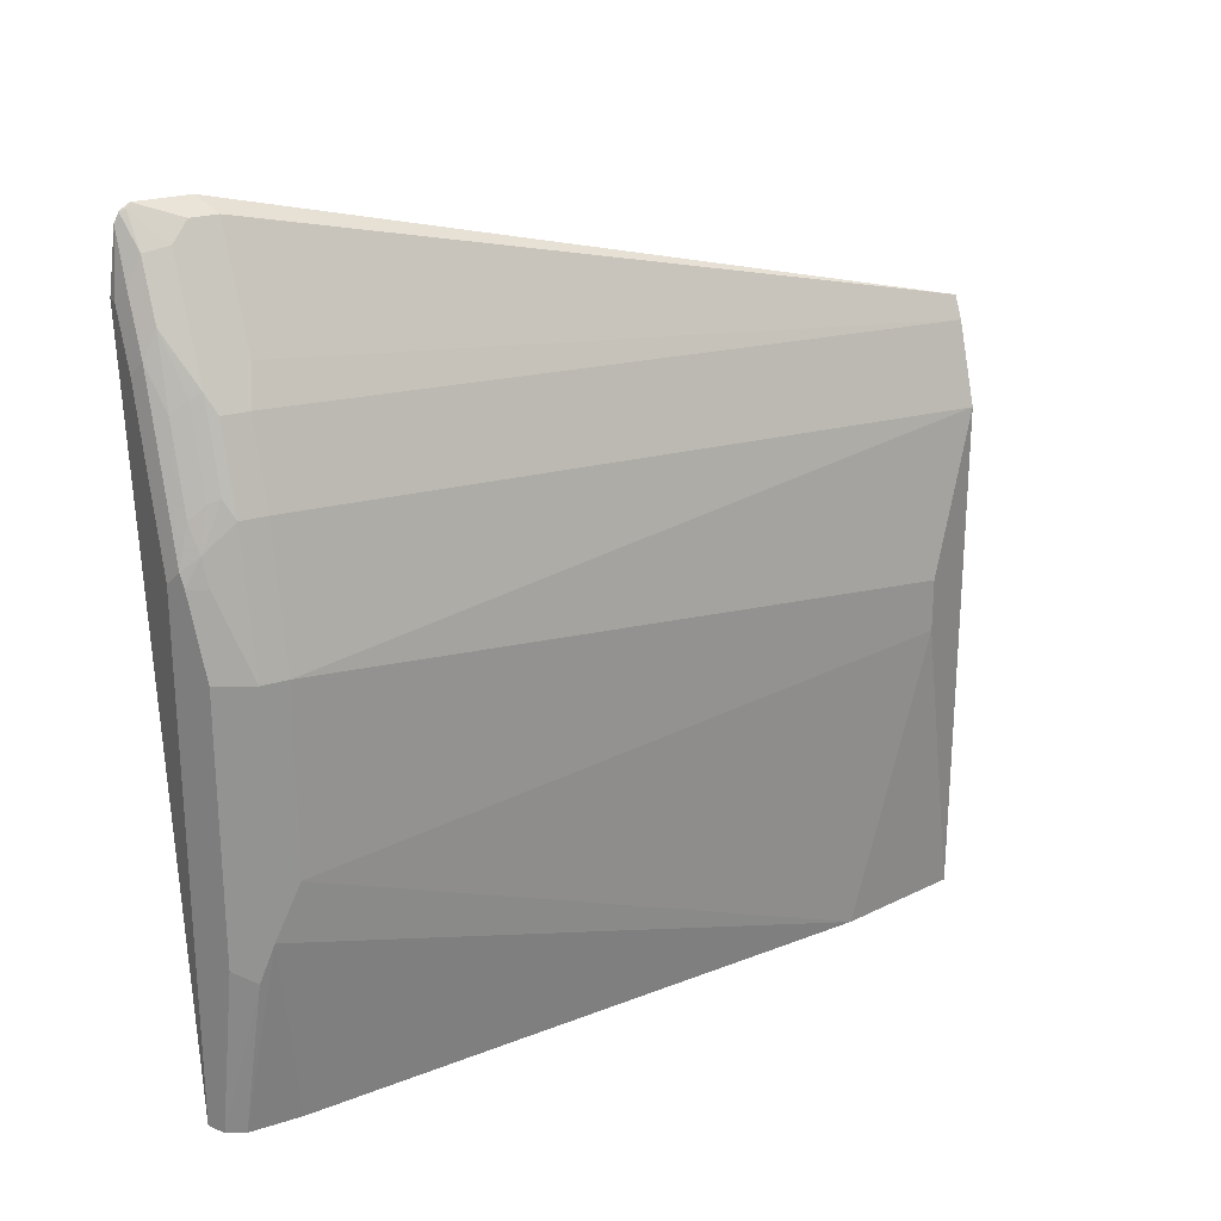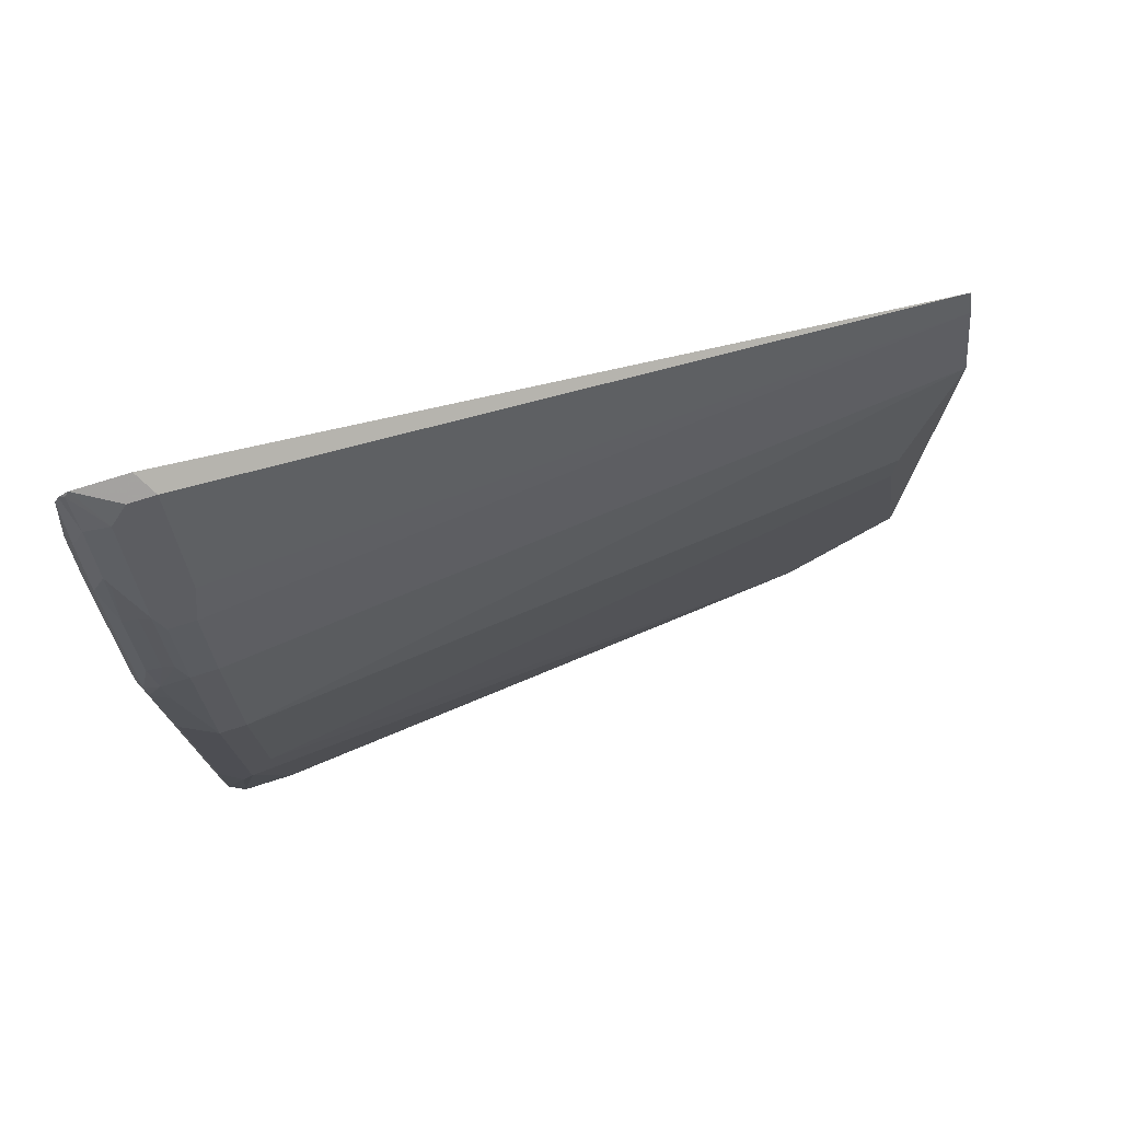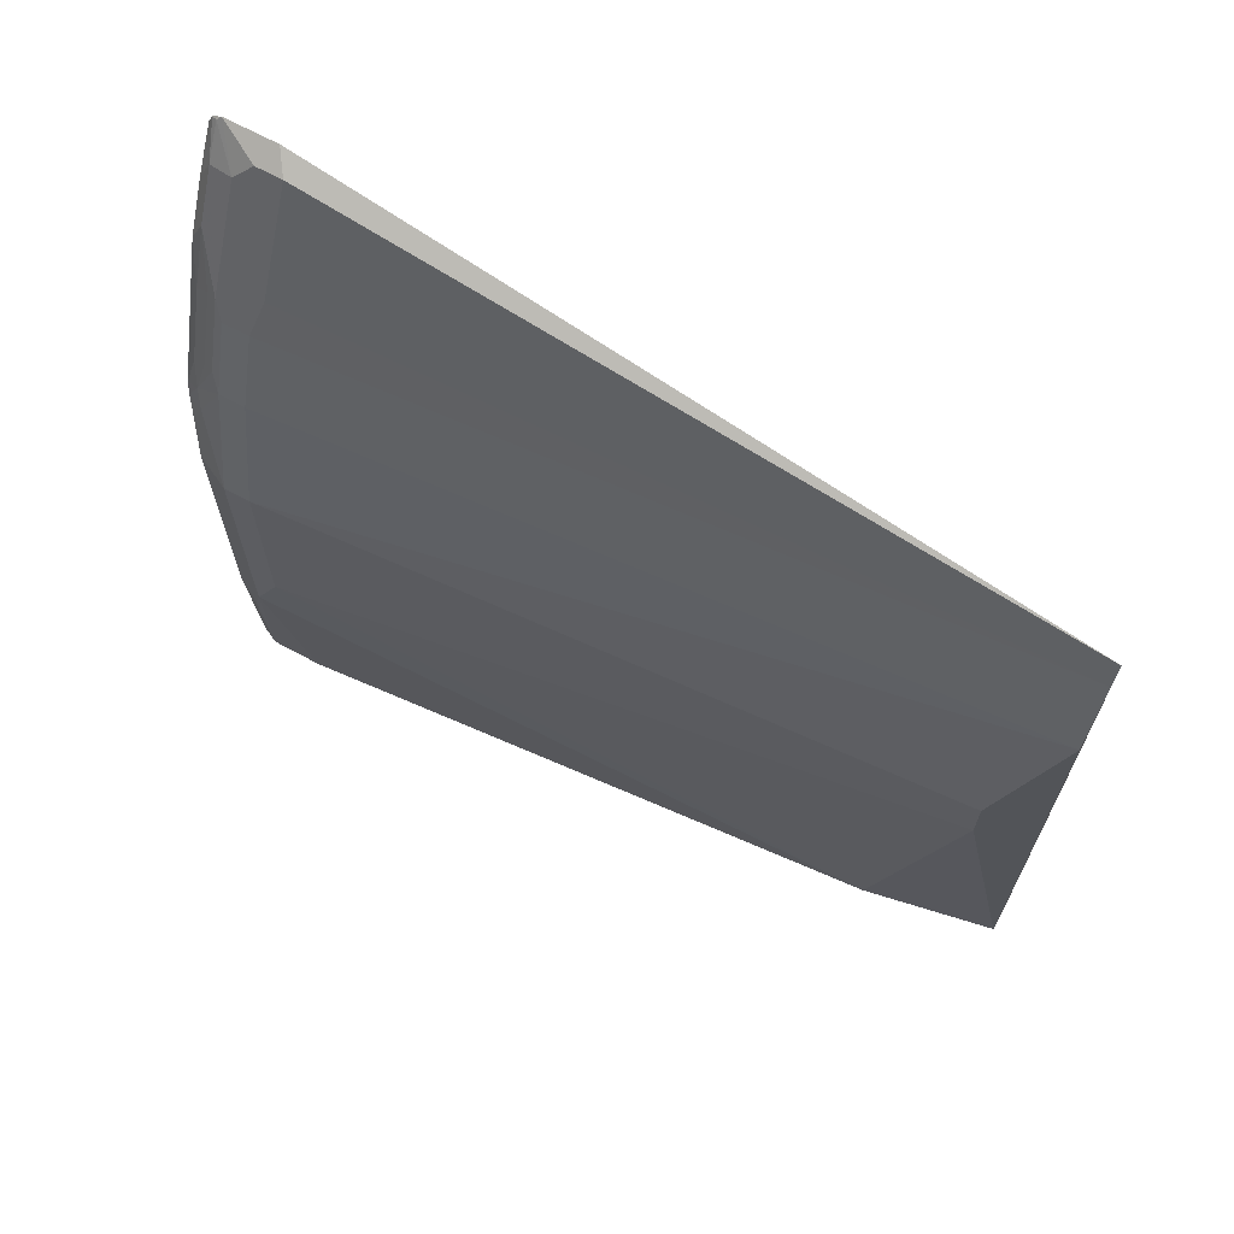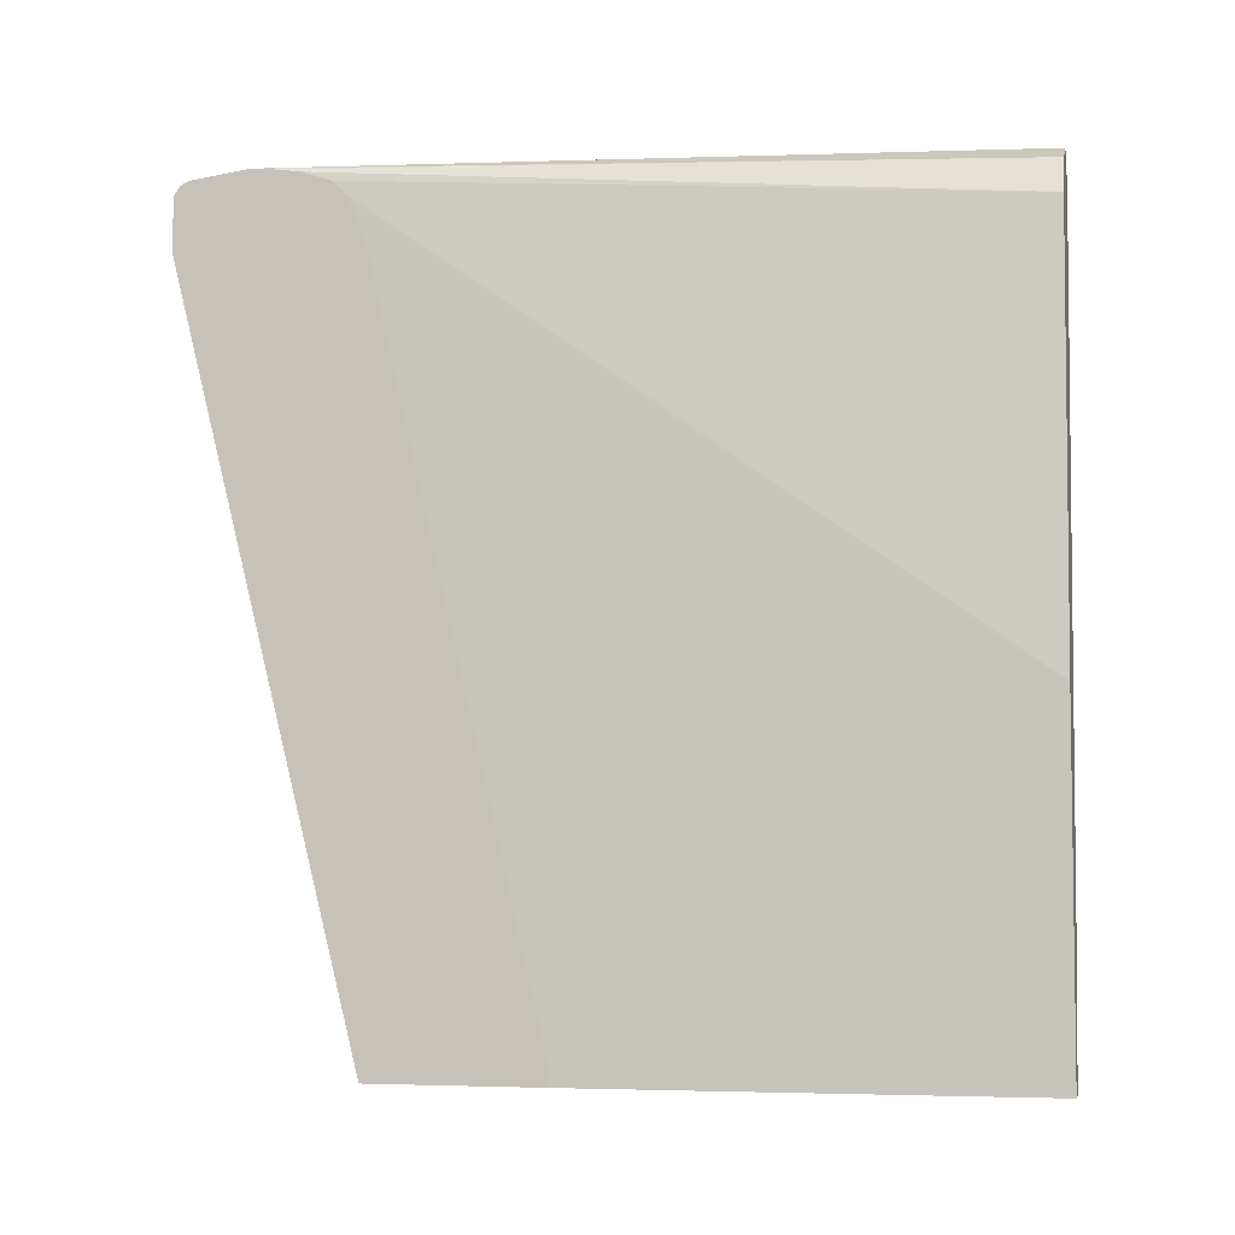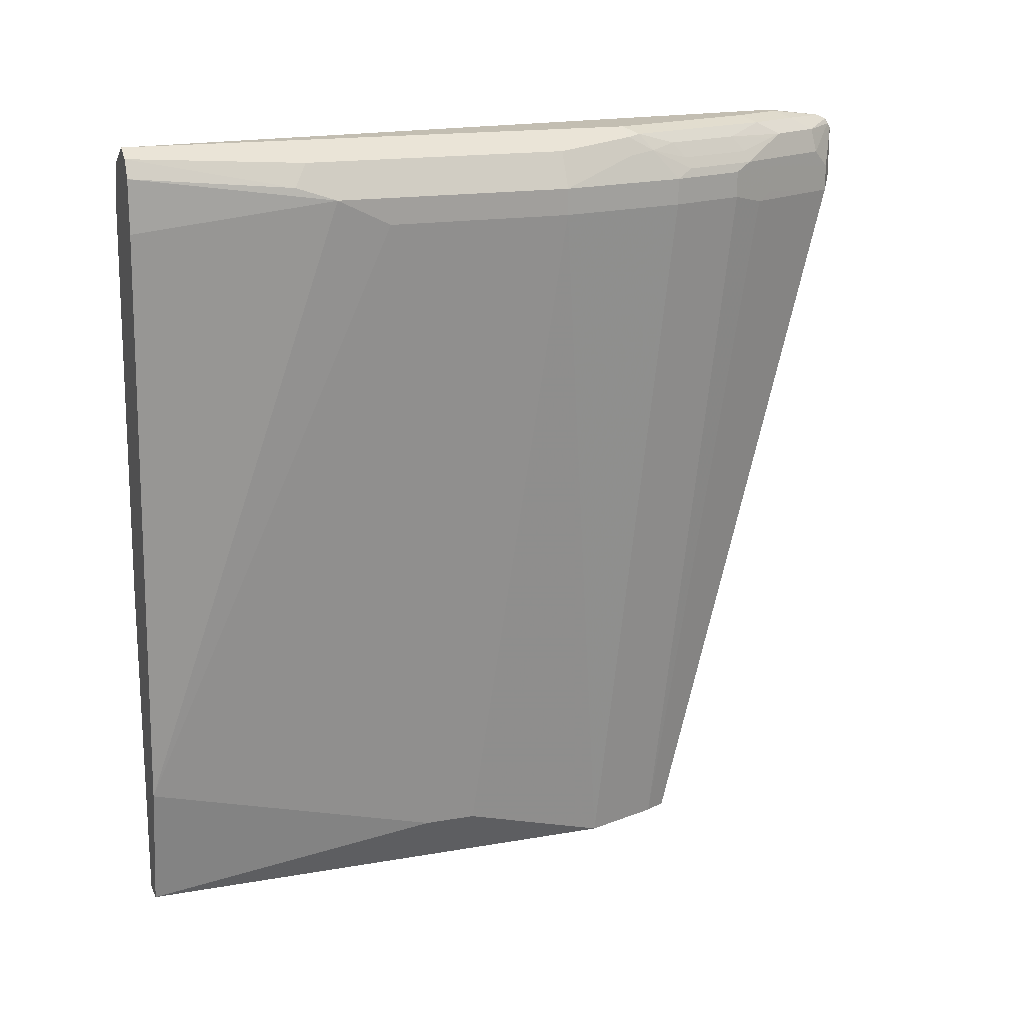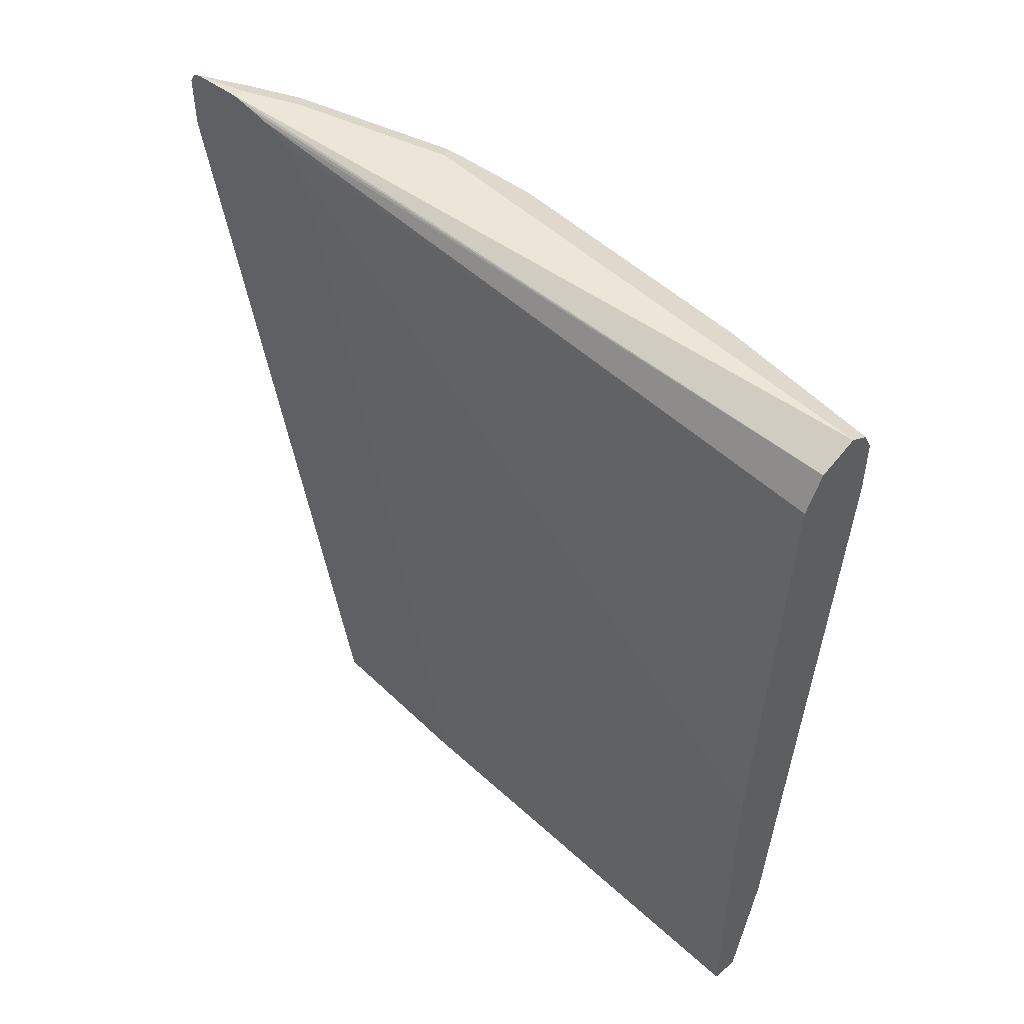
<metadata>
{"format":"obj","ext":"obj","renderer":"f3d","projection":"perspective","resolution":1024,"background":"white","views":[{"elev":23.5,"azim":-118.2,"up":"+Z"},{"elev":75.2,"azim":-107.6,"up":"+Z"},{"elev":66.7,"azim":-61.3,"up":"+Z"},{"elev":-4.9,"azim":102.5,"up":"+Y"},{"elev":17.3,"azim":-109.2,"up":"+Y"},{"elev":48.7,"azim":136.9,"up":"+Y"}]}
</metadata>
<code>
v -0.5763 0.1707 0.6441
v -0.5763 0.2124 0.6441
v -0.5919 0.1601 0.6337
v -0.5763 -0.4178 0.4978
v -0.5763 0.2166 0.6415
v -0.578 0.2159 0.6406
v -0.5989 0.1949 0.6198
v -0.5919 0.181 0.6337
v -0.6268 0.1671 0.5641
v -0.6337 0.1601 0.5501
v -0.5849 -0.4178 0.4806
v -0.578 -0.4178 0.4944
v -0.5763 -0.4178 0.362
v -0.5763 0.2201 0.639
v -0.5954 0.2141 0.6163
v -0.6407 0.1949 0.5362
v -0.6268 0.188 0.5641
v -0.6476 0.1671 0.5223
v -0.585 -0.4178 0.4805
v -0.585 -0.4178 0.01132
v -0.5763 -0.4091 0.362
v -0.5763 0.2237 0.6318
v -0.5954 0.2245 0.5954
v -0.6163 0.2141 0.5745
v -0.6616 0.1949 0.4735
v -0.6476 0.188 0.5223
v -0.6215 0.2115 0.5641
v -0.6372 0.2037 0.5327
v -0.6685 0.1671 0.4596
v -0.6059 -0.4178 0.4178
v -0.6059 -0.4178 0.01132
v -0.585 -0.1462 0.01132
v -0.5763 0.1707 0.4978
v -0.5763 0.2298 0.5849
v -0.585 0.2298 0.5849
v -0.6163 0.2245 0.5536
v -0.6337 0.2159 0.5223
v -0.6685 0.188 0.4596
v -0.6581 0.2037 0.4701
v -0.6633 0.2115 0.4387
v -0.6894 0.1671 0.3552
v -0.6268 -0.376 0.2925
v -0.6128 -0.4039 0.2995
v -0.6059 -0.4178 0.2925
v -0.6059 -0.4178 0.2508
v -0.6128 -0.4039 0.2577
v -0.6198 -0.39 0.2438
v -0.6268 -0.376 0.2507
v -0.6268 -0.3133 0.01132
v -0.6059 0.188 0.01132
v -0.5763 0.2176 0.5238
v -0.5763 0.2073 0.5136
v -0.5763 0.1967 0.5083
v -0.6476 0.2298 0.01132
v -0.5763 0.228 0.5658
v -0.6198 0.2159 0.01132
v -0.6059 0.2298 0.5431
v -0.6268 0.2298 0.4805
v -0.6476 0.2298 0.4178
v -0.6581 0.2245 0.4282
v -0.6546 0.2159 0.4596
v -0.6685 0.2089 0.4178
v -0.6894 0.188 0.3552
v -0.6616 0.2228 0.4178
v -0.6894 0.1671 0.209
v -0.6894 0.188 0.1672
v -0.6685 0.1671 0.01132
v -0.6172 0.2107 0.01132
v -0.5763 0.2254 0.5475
v -0.5763 0.2211 0.5345
v -0.6616 0.2228 0.01132
v -0.6825 0.2019 0.3552
v -0.6755 0.2159 0.3552
v -0.6842 0.1984 0.1358
v -0.6685 0.2089 0.01132
v -0.6653 0.2153 0.01132
v -0.6755 0.2159 0.1463
v -0.6825 0.2019 0.1463
f 34 54 59
f 34 59 58
f 34 58 57
f 34 57 35
f 34 55 56
f 34 56 54
f 36 60 37
f 36 58 59
f 36 59 60
f 37 60 61
f 37 61 39
f 38 40 62
f 32 53 33
f 38 62 63
f 39 61 40
f 36 57 58
f 32 52 53
f 29 41 30
f 32 50 51
f 24 36 37
f 40 61 60
f 24 37 27
f 25 39 40
f 25 40 38
f 27 37 28
f 28 37 39
f 32 51 52
f 29 38 63
f 30 42 43
f 30 43 44
f 30 41 42
f 31 45 46
f 31 46 47
f 31 47 48
f 31 48 49
f 29 63 41
f 40 60 64
f 59 64 60
f 41 63 66
f 62 72 63
f 62 64 73
f 62 73 72
f 63 72 78
f 63 78 74
f 63 74 66
f 66 74 75
f 66 75 67
f 71 76 74
f 71 74 77
f 72 73 77
f 72 77 78
f 74 78 77
f 74 76 75
f 23 57 36
f 56 69 68
f 55 69 56
f 54 64 59
f 54 73 64
f 41 66 65
f 41 65 48
f 41 48 42
f 42 48 47
f 42 47 46
f 42 46 43
f 43 46 45
f 40 64 62
f 43 45 44
f 49 65 66
f 49 66 67
f 50 68 69
f 50 69 70
f 50 70 51
f 54 71 77
f 54 77 73
f 48 65 49
f 23 35 57
f 16 27 28
f 22 34 35
f 3 8 17
f 3 17 9
f 3 9 10
f 3 10 11
f 3 11 12
f 3 12 4
f 4 12 11
f 4 11 19
f 4 19 30
f 4 30 44
f 4 44 45
f 4 45 31
f 4 31 20
f 4 20 13
f 5 14 6
f 2 7 8
f 2 6 7
f 2 5 6
f 1 5 2
f 1 2 8
f 1 8 3
f 1 3 4
f 1 4 13
f 1 13 21
f 1 21 33
f 1 33 53
f 6 14 15
f 1 53 52
f 1 51 70
f 22 35 23
f 1 69 55
f 1 55 34
f 1 34 22
f 1 22 14
f 1 14 5
f 1 52 51
f 6 15 7
f 1 70 69
f 7 16 17
f 18 26 38
f 18 38 29
f 18 29 30
f 18 30 19
f 20 31 49
f 20 49 67
f 20 67 75
f 20 75 76
f 20 76 71
f 20 54 56
f 20 56 68
f 20 68 50
f 20 50 32
f 21 32 33
f 7 15 16
f 16 39 25
f 16 28 39
f 20 71 54
f 16 24 27
f 7 17 8
f 9 18 10
f 9 17 26
f 10 18 11
f 11 18 19
f 13 20 32
f 13 32 21
f 9 26 18
f 14 23 15
f 15 24 16
f 16 26 17
f 15 23 36
f 15 36 24
f 16 25 38
f 16 38 26
f 14 22 23

</code>
